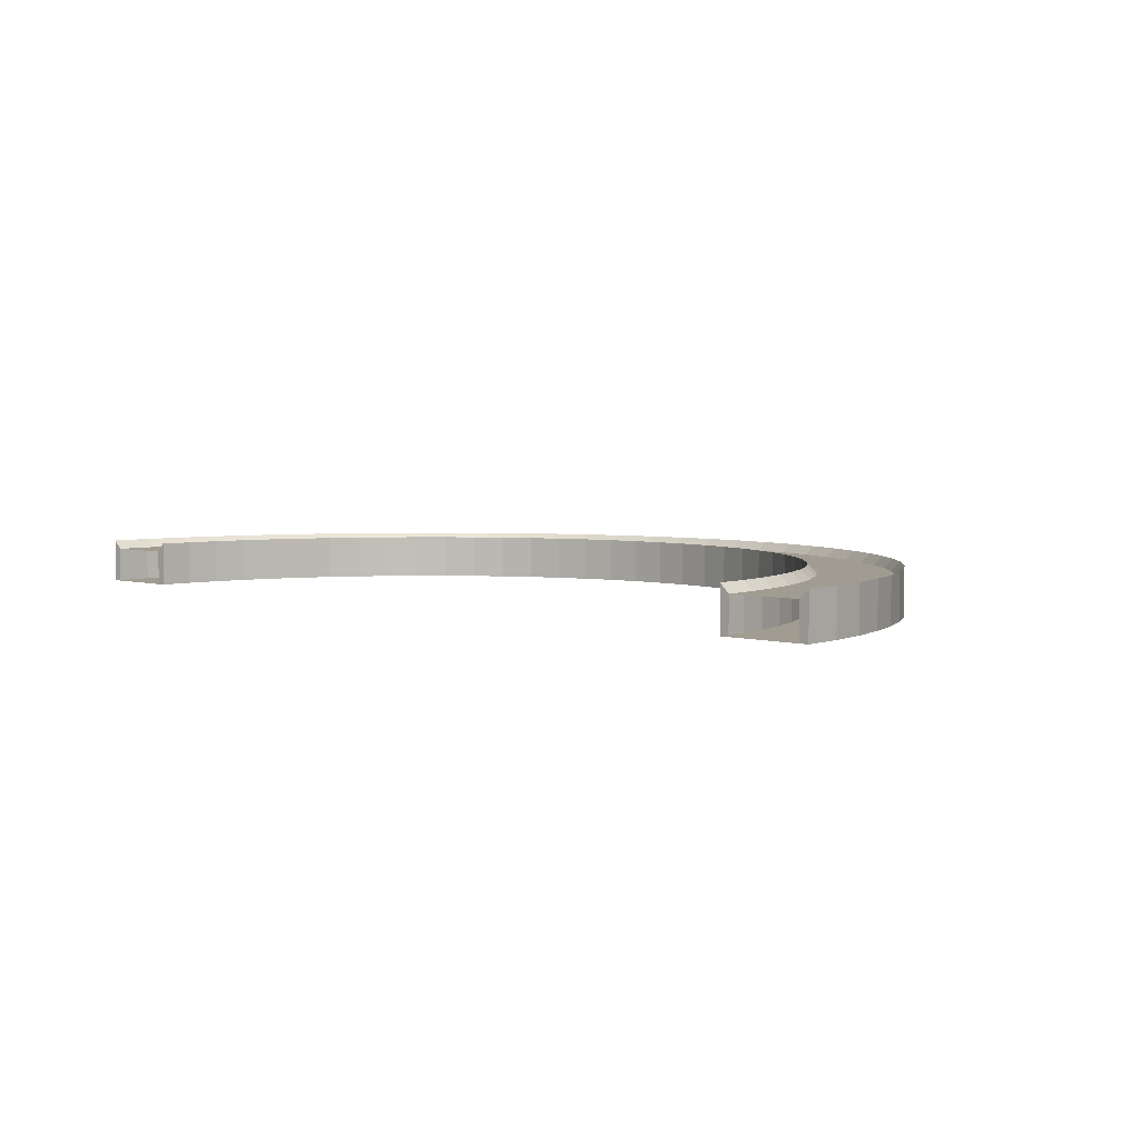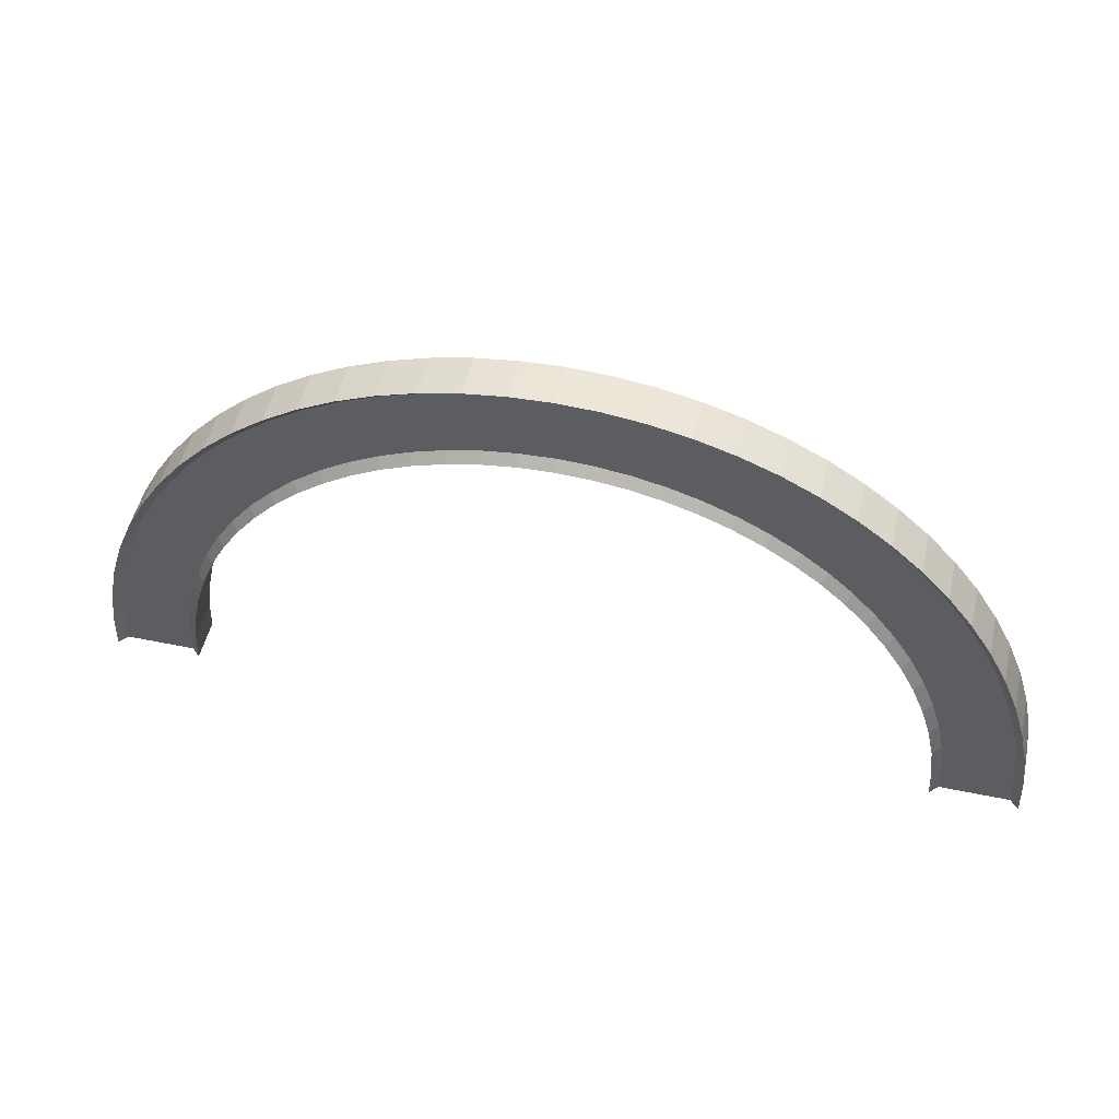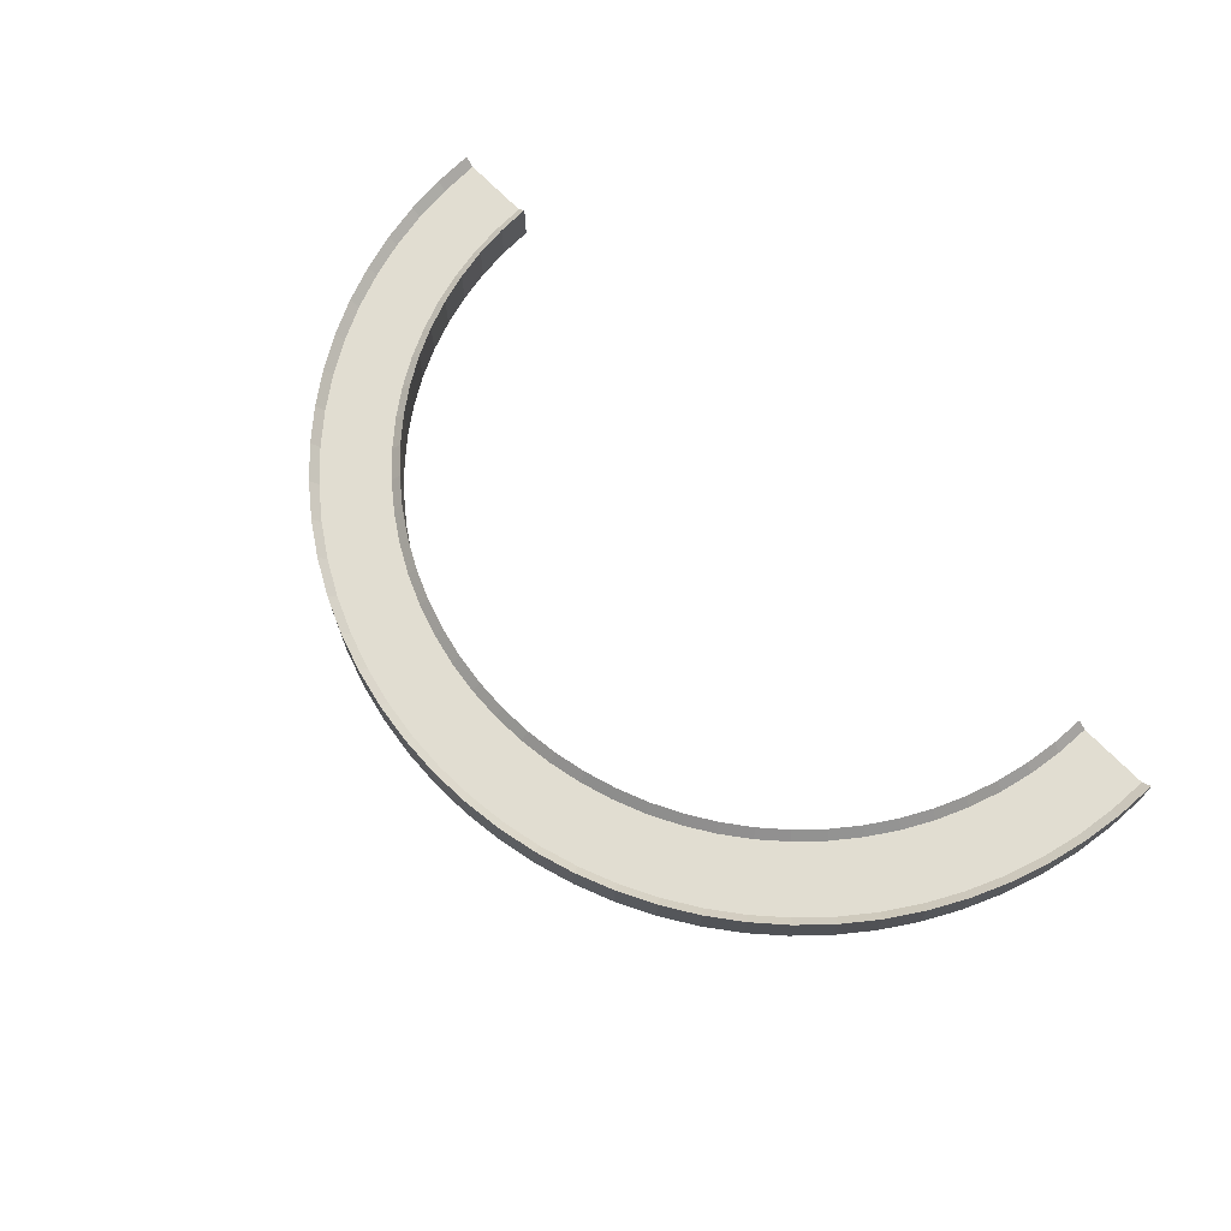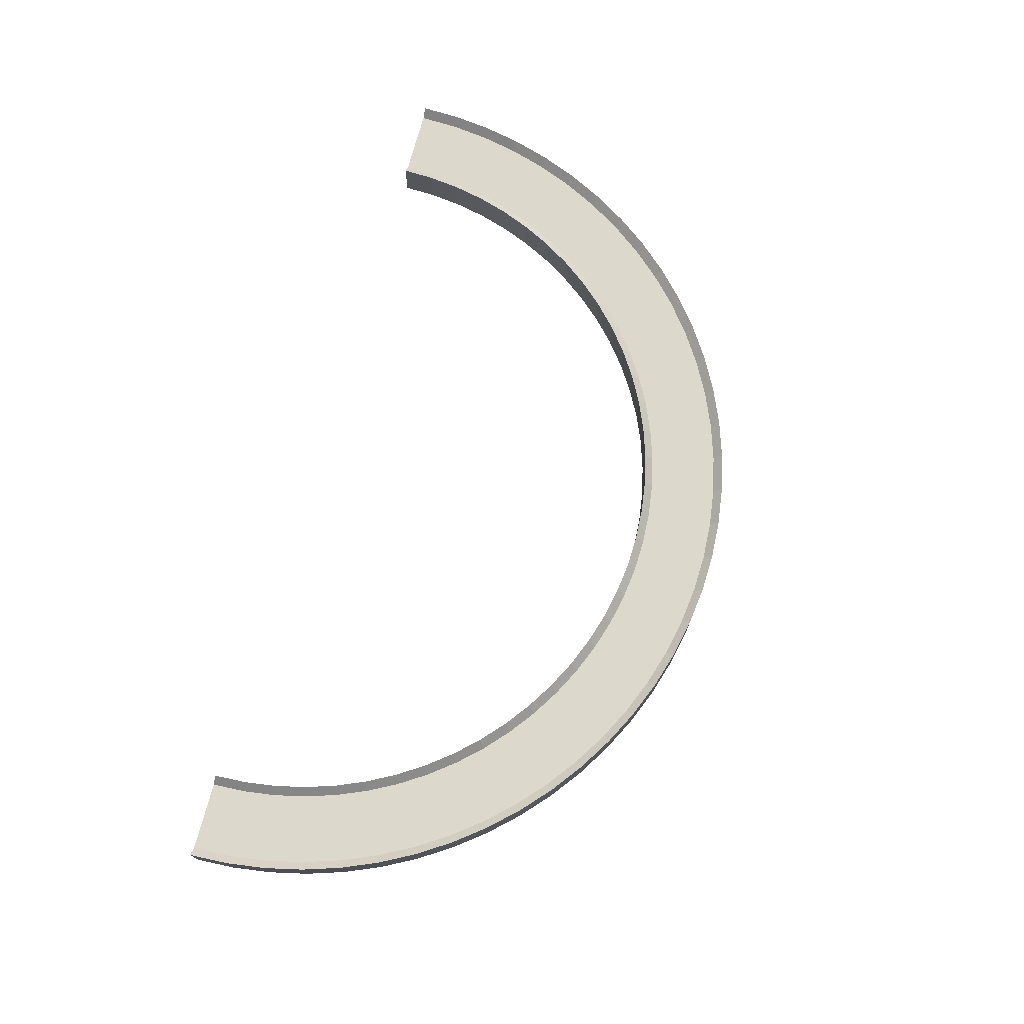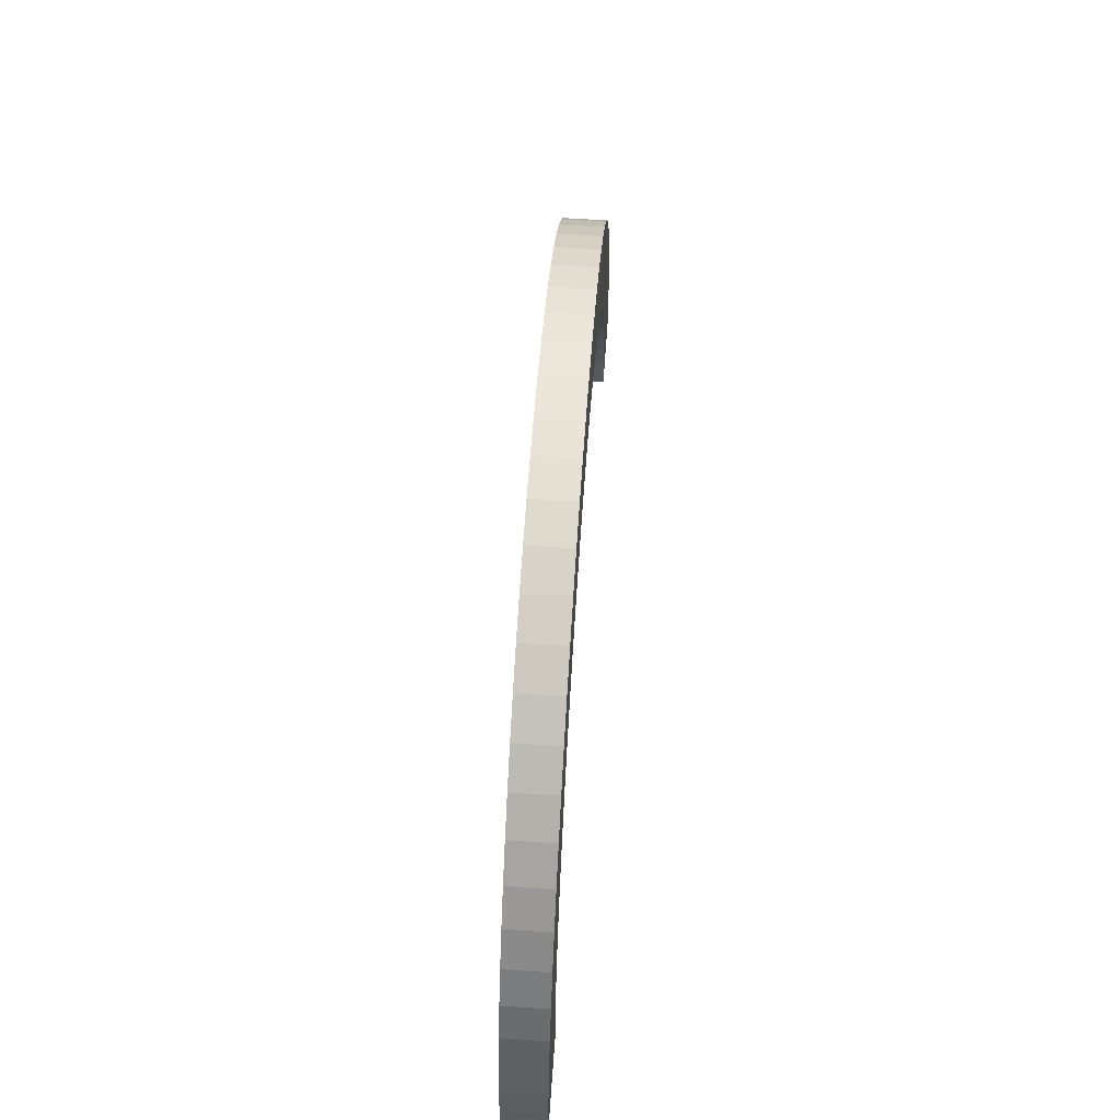
<metadata>
{"format":"obj","ext":"obj","renderer":"f3d","projection":"perspective","resolution":1024,"background":"white","views":[{"elev":4.3,"azim":-137.6,"up":"+Y"},{"elev":50.4,"azim":-167.2,"up":"+Z"},{"elev":68.9,"azim":46.3,"up":"+Y"},{"elev":72.7,"azim":-75.2,"up":"+Y"},{"elev":58.5,"azim":-86.0,"up":"+Z"}]}
</metadata>
<code>
o PrecipiceSandCurve
g PrecipiceSandCurve
v -0.1249 0.125 1.52e-06
v -0.09991 0.125 0.5774
v -0.1249 -0.5 3.874e-07
v -0.09991 -0.5 0.5774
v 1.146 0.125 0.4685
v 1.125 0.125 8.978e-06
v 1.146 -0.5 0.4685
v 1.125 -0.5 7.838e-06
v -0.02447 0.125 1.15
v -0.02447 -0.5 1.15
v 1.207 0.125 0.9333
v 1.207 -0.5 0.9333
v 0.1006 0.125 1.715
v 0.1006 -0.5 1.715
v 1.308 0.125 1.391
v 1.308 -0.5 1.391
v 0.2744 0.125 2.266
v 0.2744 -0.5 2.266
v 1.449 0.125 1.838
v 1.449 -0.5 1.838
v 0.4956 0.125 2.8
v 0.4956 -0.5 2.8
v 1.629 0.125 2.272
v 1.629 -0.5 2.272
v 0.7625 0.125 3.313
v 0.7625 -0.5 3.313
v 1.845 0.125 2.687
v 1.845 -0.5 2.687
v 1.073 0.125 3.8
v 1.073 -0.5 3.8
v 2.097 0.125 3.083
v 2.097 -0.5 3.083
v 1.425 0.125 4.259
v 1.425 -0.5 4.259
v 2.383 0.125 3.455
v 2.383 -0.5 3.455
v 1.815 0.125 4.685
v 1.815 -0.5 4.685
v 2.699 0.125 3.801
v 2.699 -0.5 3.801
v 2.241 0.125 5.075
v 2.241 -0.5 5.075
v 3.045 0.125 4.117
v 3.045 -0.5 4.117
v 2.7 0.125 5.427
v 2.7 -0.5 5.427
v 3.417 0.125 4.403
v 3.417 -0.5 4.403
v 3.187 0.125 5.738
v 3.187 -0.5 5.738
v 3.813 0.125 4.655
v 3.813 -0.5 4.655
v 3.7 0.125 6.004
v 3.7 -0.5 6.004
v 4.228 0.125 4.871
v 4.228 -0.5 4.871
v 4.234 0.125 6.226
v 4.234 -0.5 6.226
v 4.662 0.125 5.051
v 4.662 -0.5 5.051
v 4.785 0.125 6.399
v 4.785 -0.5 6.399
v 5.109 0.125 5.192
v 5.109 -0.5 5.192
v 5.35 0.125 6.524
v 5.35 -0.5 6.524
v 5.567 0.125 5.293
v 5.567 -0.5 5.293
v 5.923 0.125 6.6
v 5.923 -0.5 6.6
v 6.032 0.125 5.354
v 6.032 -0.5 5.354
v 6.5 0.125 6.625
v 6.5 -0.5 6.625
v 6.5 0.125 5.375
v 6.5 -0.5 5.375
v 7.077 0.125 6.6
v 7.077 -0.5 6.6
v 6.968 0.125 5.354
v 6.968 -0.5 5.354
v 7.65 0.125 6.524
v 7.65 -0.5 6.524
v 7.433 0.125 5.293
v 7.433 -0.5 5.293
v 8.215 0.125 6.399
v 8.215 -0.5 6.399
v 7.891 0.125 5.192
v 7.891 -0.5 5.192
v 8.766 0.125 6.226
v 8.766 -0.5 6.226
v 8.338 0.125 5.051
v 8.338 -0.5 5.051
v 9.3 0.125 6.004
v 9.3 -0.5 6.004
v 8.772 0.125 4.871
v 8.772 -0.5 4.871
v 9.813 0.125 5.738
v 9.813 -0.5 5.738
v 9.187 0.125 4.655
v 9.187 -0.5 4.655
v 10.3 0.125 5.427
v 10.3 -0.5 5.427
v 9.583 0.125 4.403
v 9.583 -0.5 4.403
v 10.76 0.125 5.075
v 10.76 -0.5 5.075
v 9.955 0.125 4.117
v 9.955 -0.5 4.117
v 11.18 0.125 4.685
v 11.18 -0.5 4.685
v 10.3 0.125 3.801
v 10.3 -0.5 3.801
v 11.58 0.125 4.259
v 11.58 -0.5 4.259
v 10.62 0.125 3.455
v 10.62 -0.5 3.455
v 11.93 0.125 3.8
v 11.93 -0.5 3.8
v 10.9 0.125 3.083
v 10.9 -0.5 3.083
v 12.24 0.125 3.313
v 12.24 -0.5 3.313
v 11.15 0.125 2.687
v 11.15 -0.5 2.687
v 12.5 0.125 2.8
v 12.5 -0.5 2.8
v 11.37 0.125 2.272
v 11.37 -0.5 2.272
v 12.73 0.125 2.266
v 12.73 -0.5 2.266
v 11.55 0.125 1.838
v 11.55 -0.5 1.838
v 12.9 0.125 1.715
v 12.9 -0.5 1.715
v 11.69 0.125 1.391
v 11.69 -0.5 1.391
v 13.02 0.125 1.15
v 13.02 -0.5 1.15
v 11.79 0.125 0.9333
v 11.79 -0.5 0.9333
v 13.1 0.125 0.5774
v 13.1 -0.5 0.5774
v 11.85 0.125 0.4685
v 11.85 -0.5 0.4685
v 13.12 0.125 8.053e-05
v 13.12 -0.5 7.844e-05
v 11.88 0.125 7.309e-05
v 11.88 -0.5 7.194e-05
v 0 -0.5 -5.96e-08
v 0.02473 -0.5 0.5665
v 1 -0.5 -5.96e-08
v 1.021 -0.5 0.4794
v 0.02473 -5.96e-08 0.5665
v 0 0 0
v 1.021 -5.96e-08 0.4794
v 1 0 0
v 0.09875 -0.5 1.129
v 1.084 -0.5 0.9551
v 0.09875 -1.192e-07 1.129
v 1.084 -1.192e-07 0.9551
v 0.2215 -0.5 1.682
v 1.187 -0.5 1.424
v 0.2215 -2.384e-07 1.682
v 1.187 -1.192e-07 1.424
v 0.392 -0.5 2.223
v 1.332 -0.5 1.881
v 0.392 -2.384e-07 2.223
v 1.332 -2.384e-07 1.881
v 0.609 -0.5 2.747
v 1.515 -0.5 2.324
v 0.609 -2.384e-07 2.747
v 1.515 -2.384e-07 2.324
v 0.8708 -0.5 3.25
v 1.737 -0.5 2.75
v 0.8708 -4.768e-07 3.25
v 1.737 -2.384e-07 2.75
v 1.176 -0.5 3.728
v 1.995 -0.5 3.155
v 1.176 -4.768e-07 3.728
v 1.995 -4.768e-07 3.155
v 1.521 -0.5 4.178
v 2.287 -0.5 3.535
v 1.521 -4.768e-07 4.178
v 2.287 -4.768e-07 3.535
v 1.904 -0.5 4.596
v 2.611 -0.5 3.889
v 1.904 -4.768e-07 4.596
v 2.611 -4.768e-07 3.889
v 2.322 -0.5 4.979
v 2.965 -0.5 4.213
v 2.322 -4.768e-07 4.979
v 2.965 -4.768e-07 4.213
v 2.772 -0.5 5.324
v 3.345 -0.5 4.505
v 2.772 -4.768e-07 5.324
v 3.345 -4.768e-07 4.505
v 3.25 -0.5 5.629
v 3.75 -0.5 4.763
v 3.25 -4.768e-07 5.629
v 3.75 -4.768e-07 4.763
v 3.753 -0.5 5.891
v 4.176 -0.5 4.985
v 3.753 -4.768e-07 5.891
v 4.176 -4.768e-07 4.985
v 4.277 -0.5 6.108
v 4.619 -0.5 5.168
v 4.277 -9.537e-07 6.108
v 4.619 -4.768e-07 5.168
v 4.818 -0.5 6.279
v 5.076 -0.5 5.313
v 4.818 -9.537e-07 6.279
v 5.076 -4.768e-07 5.313
v 5.371 -0.5 6.401
v 5.545 -0.5 5.416
v 5.371 -9.537e-07 6.401
v 5.545 -4.768e-07 5.416
v 5.933 -0.5 6.475
v 6.021 -0.5 5.479
v 5.933 -9.537e-07 6.475
v 6.021 -4.768e-07 5.479
v 6.5 -0.5 6.5
v 6.5 -0.5 5.5
v 6.5 -9.537e-07 6.5
v 6.5 -4.768e-07 5.5
v 7.067 -0.5 6.475
v 6.979 -0.5 5.479
v 7.067 -9.537e-07 6.475
v 6.979 -4.768e-07 5.479
v 7.629 -0.5 6.401
v 7.455 -0.5 5.416
v 7.629 -9.537e-07 6.401
v 7.455 -4.768e-07 5.416
v 8.182 -0.5 6.279
v 7.924 -0.5 5.313
v 8.182 -9.537e-07 6.279
v 7.924 -4.768e-07 5.313
v 8.723 -0.5 6.108
v 8.381 -0.5 5.168
v 8.723 -9.537e-07 6.108
v 8.381 -4.768e-07 5.168
v 9.247 -0.5 5.891
v 8.824 -0.5 4.985
v 9.247 -4.768e-07 5.891
v 8.824 -4.768e-07 4.985
v 9.75 -0.5 5.629
v 9.25 -0.5 4.763
v 9.75 -4.768e-07 5.629
v 9.25 -4.768e-07 4.763
v 10.23 -0.5 5.324
v 9.655 -0.5 4.505
v 10.23 -4.768e-07 5.324
v 9.655 -4.768e-07 4.505
v 10.68 -0.5 4.979
v 10.04 -0.5 4.213
v 10.68 -4.768e-07 4.979
v 10.04 -4.768e-07 4.213
v 11.1 -0.5 4.596
v 10.39 -0.5 3.889
v 11.1 -4.768e-07 4.596
v 10.39 -4.768e-07 3.889
v 11.48 -0.5 4.178
v 10.71 -0.5 3.535
v 11.48 -4.768e-07 4.178
v 10.71 -4.768e-07 3.535
v 11.82 -0.5 3.728
v 11.01 -0.5 3.155
v 11.82 -4.768e-07 3.728
v 11.01 -4.768e-07 3.155
v 12.13 -0.5 3.25
v 11.26 -0.5 2.75
v 12.13 -4.768e-07 3.25
v 11.26 -2.384e-07 2.75
v 12.39 -0.5 2.747
v 11.48 -0.5 2.324
v 12.39 -2.384e-07 2.747
v 11.48 -2.384e-07 2.324
v 12.61 -0.5 2.223
v 11.67 -0.5 1.881
v 12.61 -2.384e-07 2.223
v 11.67 -2.384e-07 1.881
v 12.78 -0.5 1.682
v 11.81 -0.5 1.424
v 12.78 -2.384e-07 1.682
v 11.81 -1.192e-07 1.424
v 12.9 -0.5 1.129
v 11.92 -0.5 0.9551
v 12.9 -1.192e-07 1.129
v 11.92 -1.192e-07 0.9551
v 12.98 -0.5 0.5665
v 11.98 -0.5 0.4794
v 12.98 -5.96e-08 0.5665
v 11.98 -5.96e-08 0.4794
v 13 -0.5 -6.557e-07
v 12 -0.5 -5.364e-07
v 13 5.684e-14 -5.682e-07
v 12 5.684e-14 -4.808e-07
f 155 156 154 153
f 160 155 153 159
f 164 160 159 163
f 168 164 163 167
f 172 168 167 171
f 176 172 171 175
f 180 176 175 179
f 184 180 179 183
f 188 184 183 187
f 192 188 187 191
f 196 192 191 195
f 200 196 195 199
f 204 200 199 203
f 208 204 203 207
f 212 208 207 211
f 216 212 211 215
f 220 216 215 219
f 224 220 219 223
f 228 224 223 227
f 232 228 227 231
f 236 232 231 235
f 240 236 235 239
f 244 240 239 243
f 248 244 243 247
f 252 248 247 251
f 256 252 251 255
f 260 256 255 259
f 264 260 259 263
f 268 264 263 267
f 272 268 267 271
f 276 272 271 275
f 280 276 275 279
f 284 280 279 283
f 288 284 283 287
f 292 288 287 291
f 296 292 291 295
f 3 4 2 1
f 7 8 6 5
f 4 10 9 2
f 12 7 5 11
f 10 14 13 9
f 16 12 11 15
f 14 18 17 13
f 20 16 15 19
f 18 22 21 17
f 24 20 19 23
f 22 26 25 21
f 28 24 23 27
f 26 30 29 25
f 32 28 27 31
f 30 34 33 29
f 36 32 31 35
f 34 38 37 33
f 40 36 35 39
f 38 42 41 37
f 44 40 39 43
f 42 46 45 41
f 48 44 43 47
f 46 50 49 45
f 52 48 47 51
f 50 54 53 49
f 56 52 51 55
f 54 58 57 53
f 60 56 55 59
f 58 62 61 57
f 64 60 59 63
f 62 66 65 61
f 68 64 63 67
f 66 70 69 65
f 72 68 67 71
f 70 74 73 69
f 76 72 71 75
f 74 78 77 73
f 80 76 75 79
f 78 82 81 77
f 84 80 79 83
f 82 86 85 81
f 88 84 83 87
f 86 90 89 85
f 92 88 87 91
f 90 94 93 89
f 96 92 91 95
f 94 98 97 93
f 100 96 95 99
f 98 102 101 97
f 104 100 99 103
f 102 106 105 101
f 108 104 103 107
f 106 110 109 105
f 112 108 107 111
f 110 114 113 109
f 116 112 111 115
f 114 118 117 113
f 120 116 115 119
f 118 122 121 117
f 124 120 119 123
f 122 126 125 121
f 128 124 123 127
f 126 130 129 125
f 132 128 127 131
f 130 134 133 129
f 136 132 131 135
f 134 138 137 133
f 140 136 135 139
f 138 142 141 137
f 144 140 139 143
f 142 146 145 141
f 148 144 143 147
f 141 145 295 291
f 142 138 285 289
f 145 146 293 295
f 146 142 289 293
f 137 141 291 287
f 138 134 281 285
f 133 137 287 283
f 134 130 277 281
f 129 133 283 279
f 130 126 273 277
f 125 129 279 275
f 126 122 269 273
f 121 125 275 271
f 122 118 265 269
f 117 121 271 267
f 118 114 261 265
f 113 117 267 263
f 114 110 257 261
f 109 113 263 259
f 110 106 253 257
f 105 109 259 255
f 106 102 249 253
f 101 105 255 251
f 102 98 245 249
f 97 101 251 247
f 98 94 241 245
f 93 97 247 243
f 94 90 237 241
f 89 93 243 239
f 90 86 233 237
f 85 89 239 235
f 86 82 229 233
f 81 85 235 231
f 82 78 225 229
f 77 81 231 227
f 78 74 221 225
f 73 77 227 223
f 74 70 217 221
f 69 73 223 219
f 70 66 213 217
f 65 69 219 215
f 66 62 209 213
f 61 65 215 211
f 62 58 205 209
f 57 61 211 207
f 58 54 201 205
f 53 57 207 203
f 54 50 197 201
f 49 53 203 199
f 50 46 193 197
f 45 49 199 195
f 46 42 189 193
f 41 45 195 191
f 42 38 185 189
f 37 41 191 187
f 38 34 181 185
f 33 37 187 183
f 34 30 177 181
f 29 33 183 179
f 30 26 173 177
f 25 29 179 175
f 26 22 169 173
f 21 25 175 171
f 22 18 165 169
f 17 21 171 167
f 18 14 161 165
f 13 17 167 163
f 14 10 157 161
f 9 13 163 159
f 10 4 150 157
f 2 9 159 153
f 4 3 149 150
f 1 2 153 154
f 3 1 154 149
f 147 143 292 296
f 148 147 296 294
f 6 8 151 156
f 144 148 294 290
f 143 139 288 292
f 140 144 290 286
f 139 135 284 288
f 136 140 286 282
f 135 131 280 284
f 132 136 282 278
f 131 127 276 280
f 128 132 278 274
f 127 123 272 276
f 124 128 274 270
f 123 119 268 272
f 120 124 270 266
f 119 115 264 268
f 116 120 266 262
f 115 111 260 264
f 112 116 262 258
f 111 107 256 260
f 108 112 258 254
f 107 103 252 256
f 104 108 254 250
f 103 99 248 252
f 100 104 250 246
f 99 95 244 248
f 96 100 246 242
f 95 91 240 244
f 92 96 242 238
f 91 87 236 240
f 88 92 238 234
f 87 83 232 236
f 84 88 234 230
f 83 79 228 232
f 80 84 230 226
f 79 75 224 228
f 76 80 226 222
f 75 71 220 224
f 72 76 222 218
f 71 67 216 220
f 68 72 218 214
f 67 63 212 216
f 64 68 214 210
f 63 59 208 212
f 60 64 210 206
f 59 55 204 208
f 56 60 206 202
f 55 51 200 204
f 52 56 202 198
f 51 47 196 200
f 48 52 198 194
f 47 43 192 196
f 44 48 194 190
f 43 39 188 192
f 40 44 190 186
f 39 35 184 188
f 36 40 186 182
f 35 31 180 184
f 32 36 182 178
f 31 27 176 180
f 28 32 178 174
f 27 23 172 176
f 24 28 174 170
f 23 19 168 172
f 20 24 170 166
f 19 15 164 168
f 16 20 166 162
f 15 11 160 164
f 12 16 162 158
f 11 5 155 160
f 7 12 158 152
f 5 6 156 155
f 8 7 152 151
f 151 152 150 149
f 152 158 157 150
f 158 162 161 157
f 162 166 165 161
f 166 170 169 165
f 170 174 173 169
f 174 178 177 173
f 178 182 181 177
f 182 186 185 181
f 186 190 189 185
f 190 194 193 189
f 194 198 197 193
f 198 202 201 197
f 202 206 205 201
f 206 210 209 205
f 210 214 213 209
f 214 218 217 213
f 218 222 221 217
f 222 226 225 221
f 226 230 229 225
f 230 234 233 229
f 234 238 237 233
f 238 242 241 237
f 242 246 245 241
f 246 250 249 245
f 250 254 253 249
f 254 258 257 253
f 258 262 261 257
f 262 266 265 261
f 266 270 269 265
f 270 274 273 269
f 274 278 277 273
f 278 282 281 277
f 282 286 285 281
f 286 290 289 285
f 290 294 293 289

</code>
